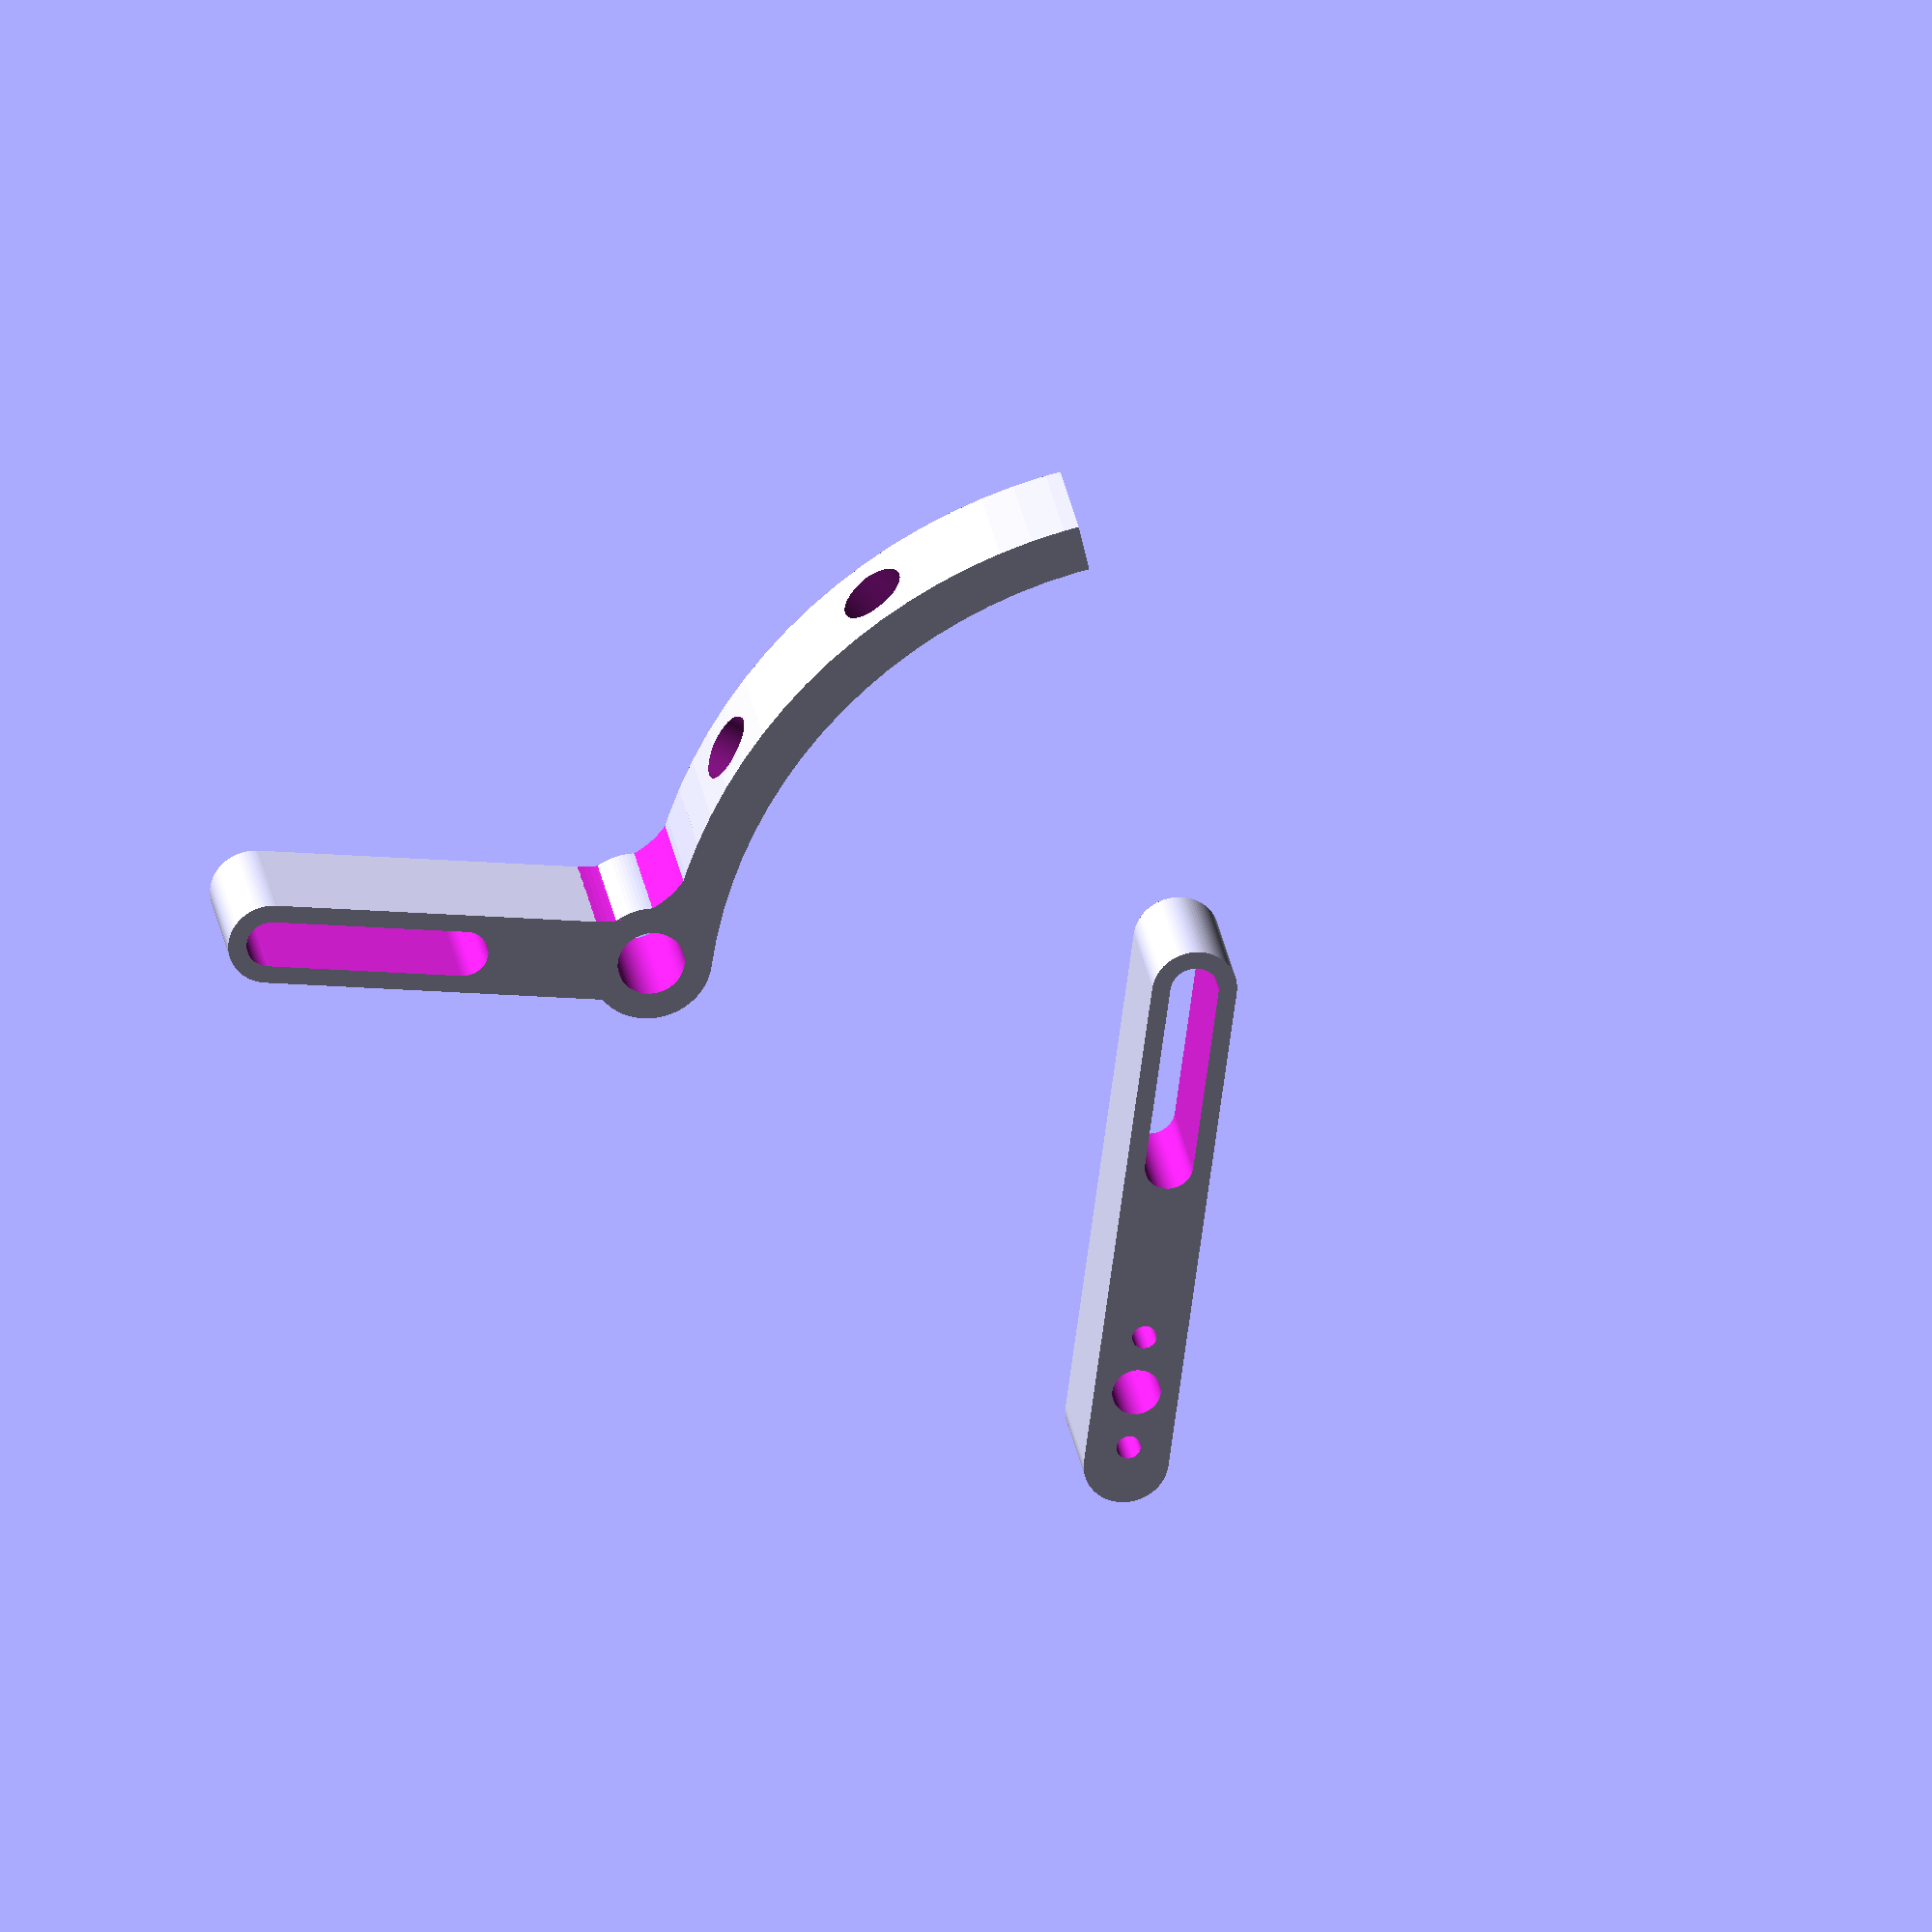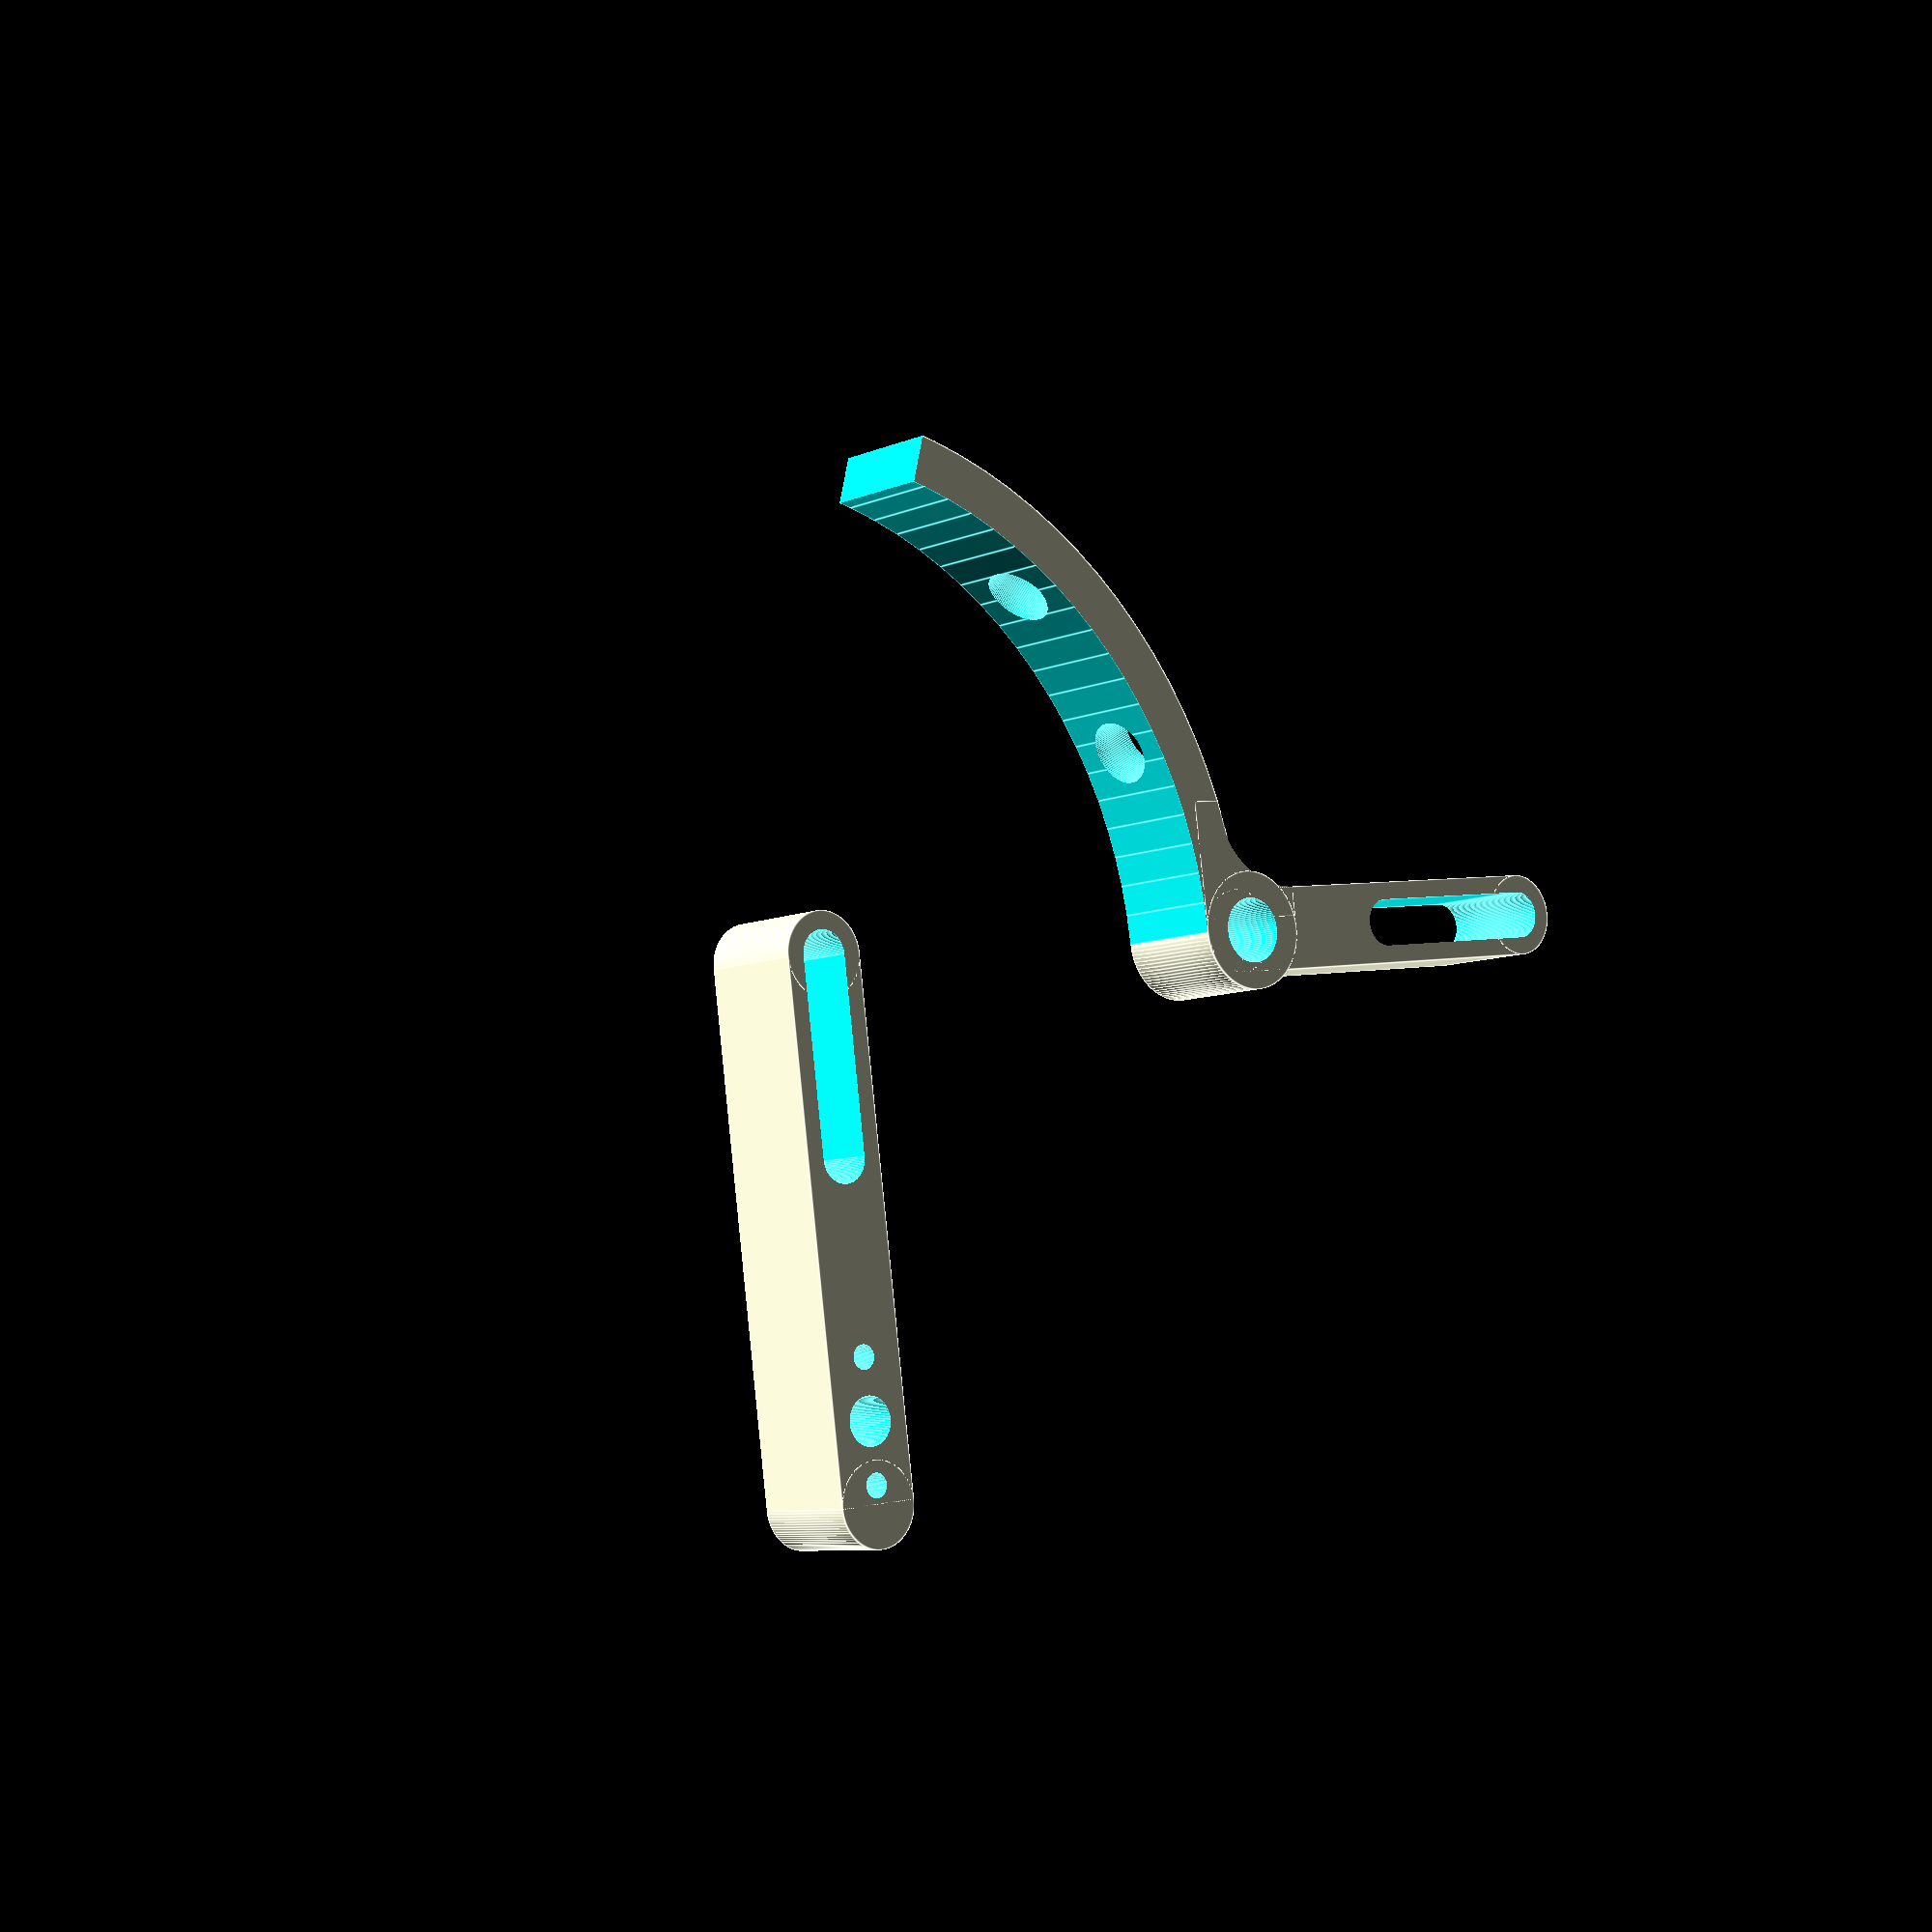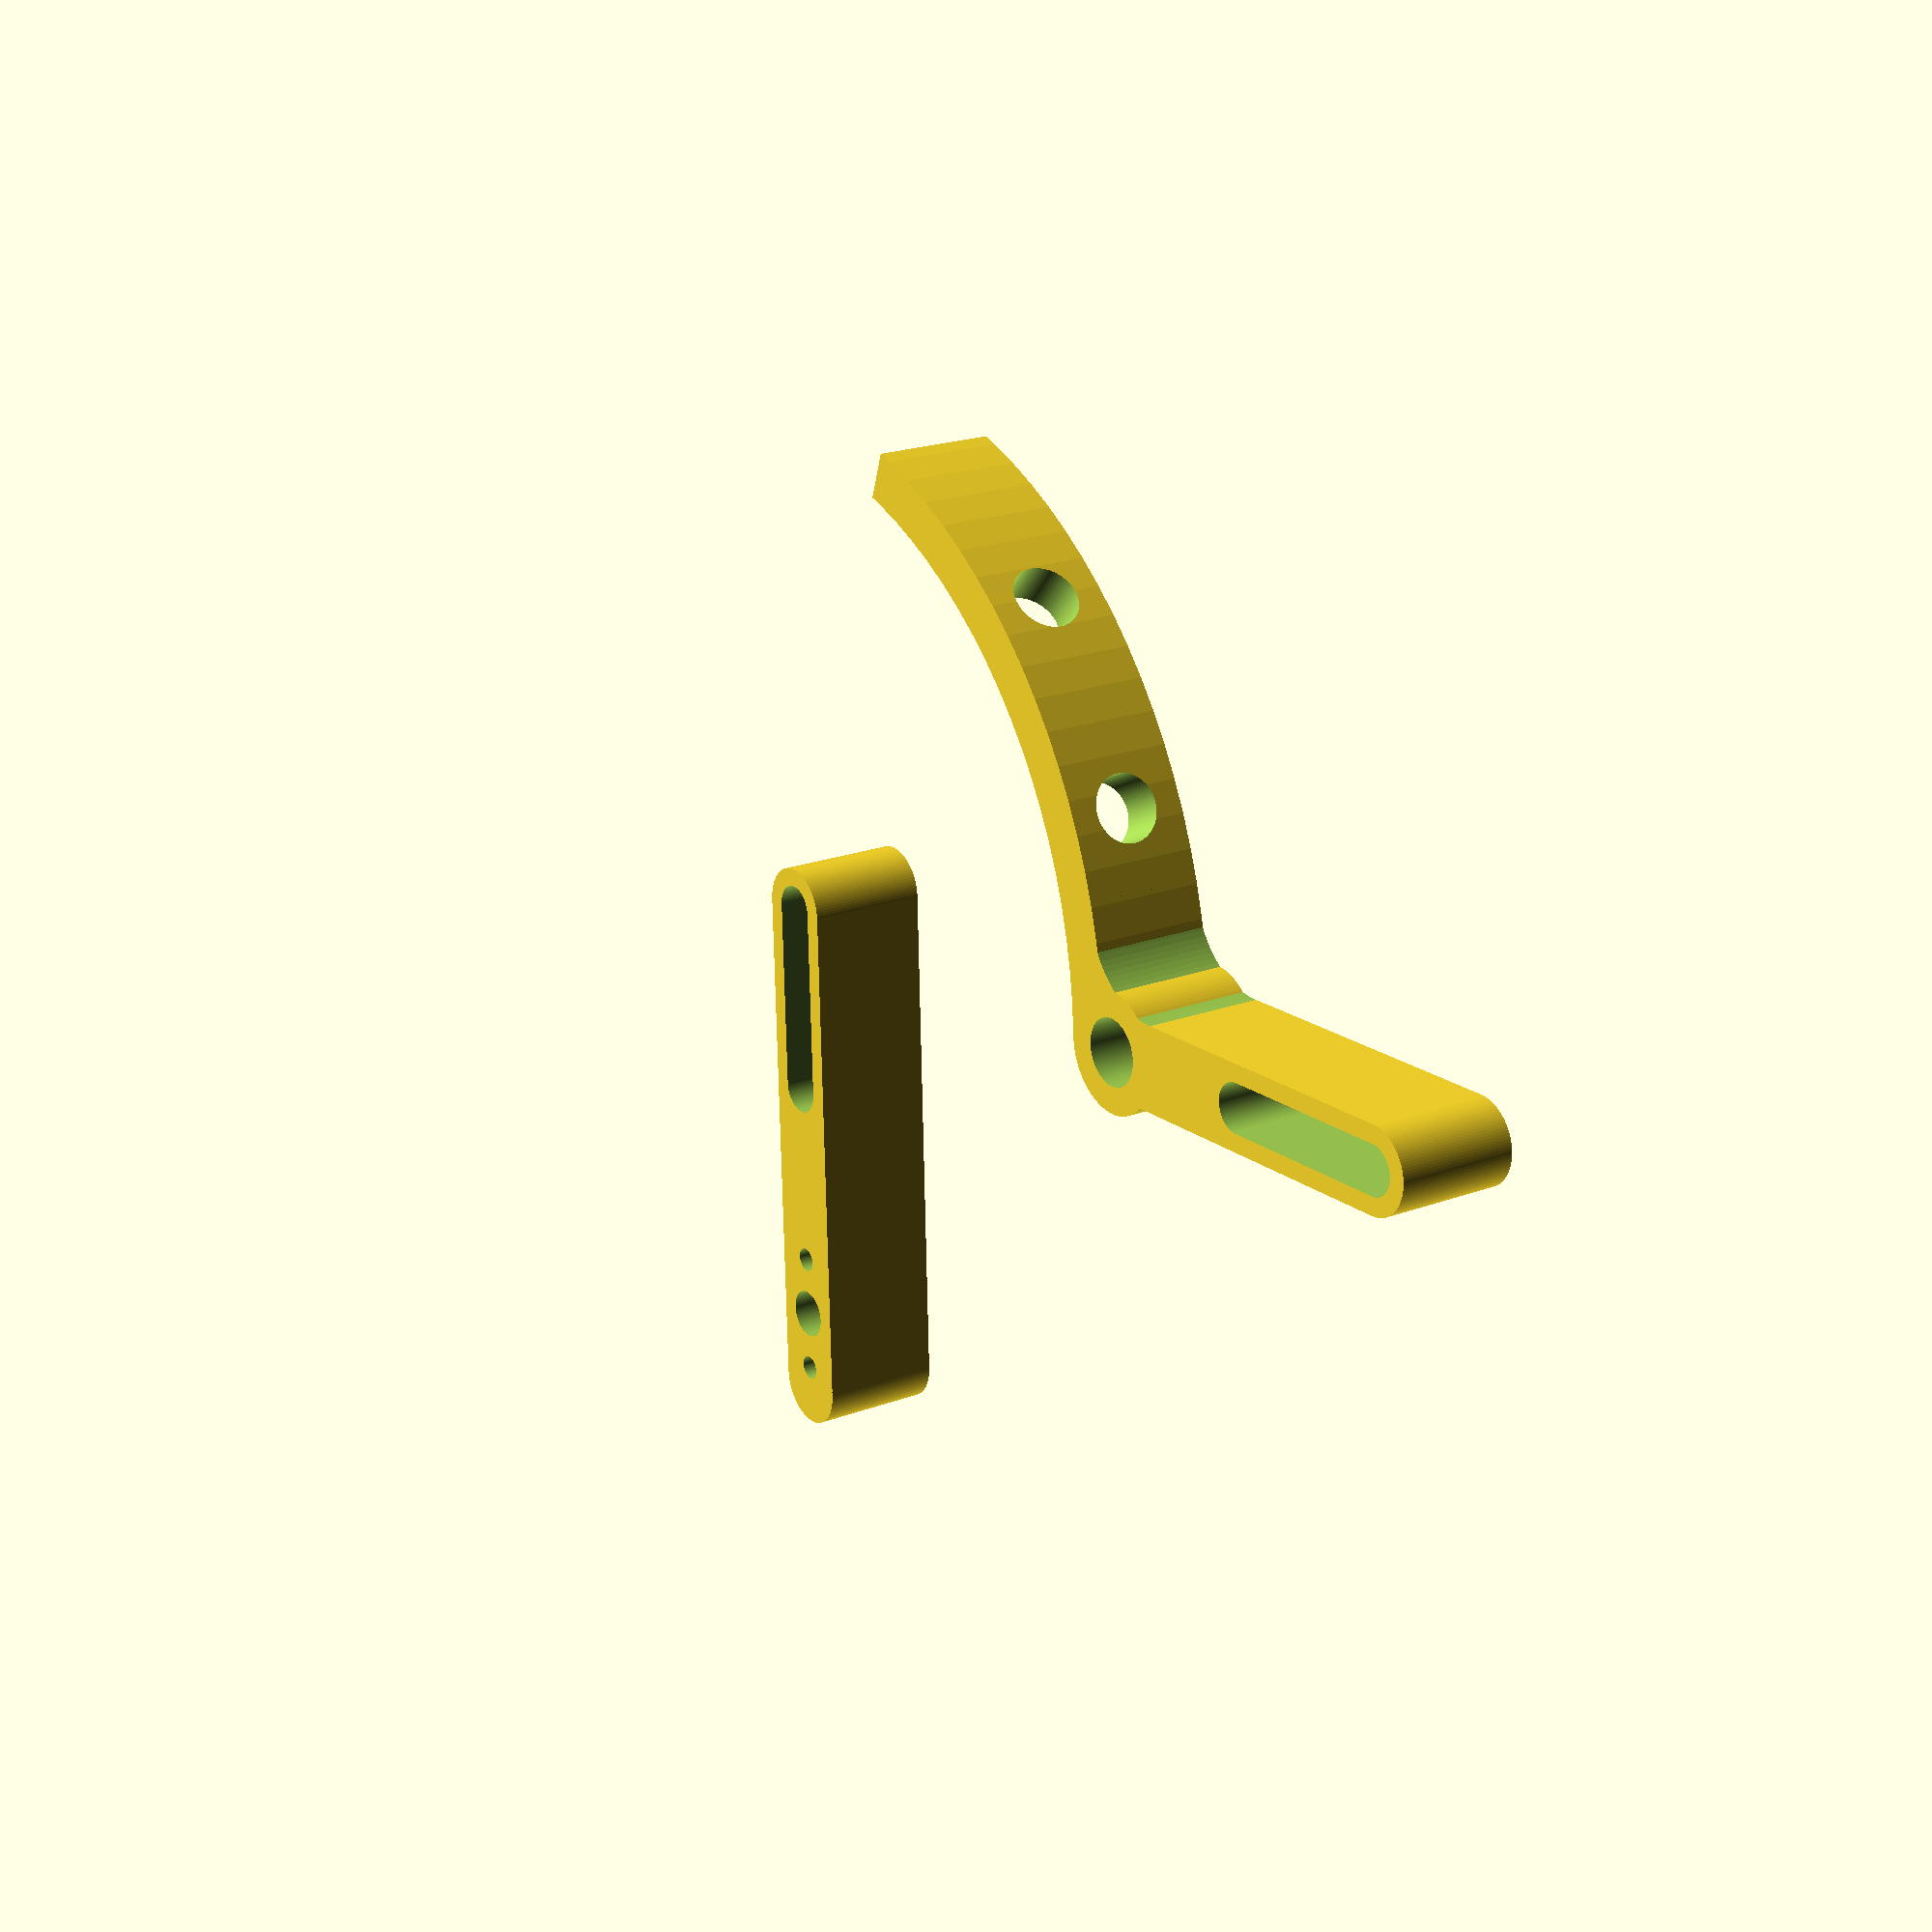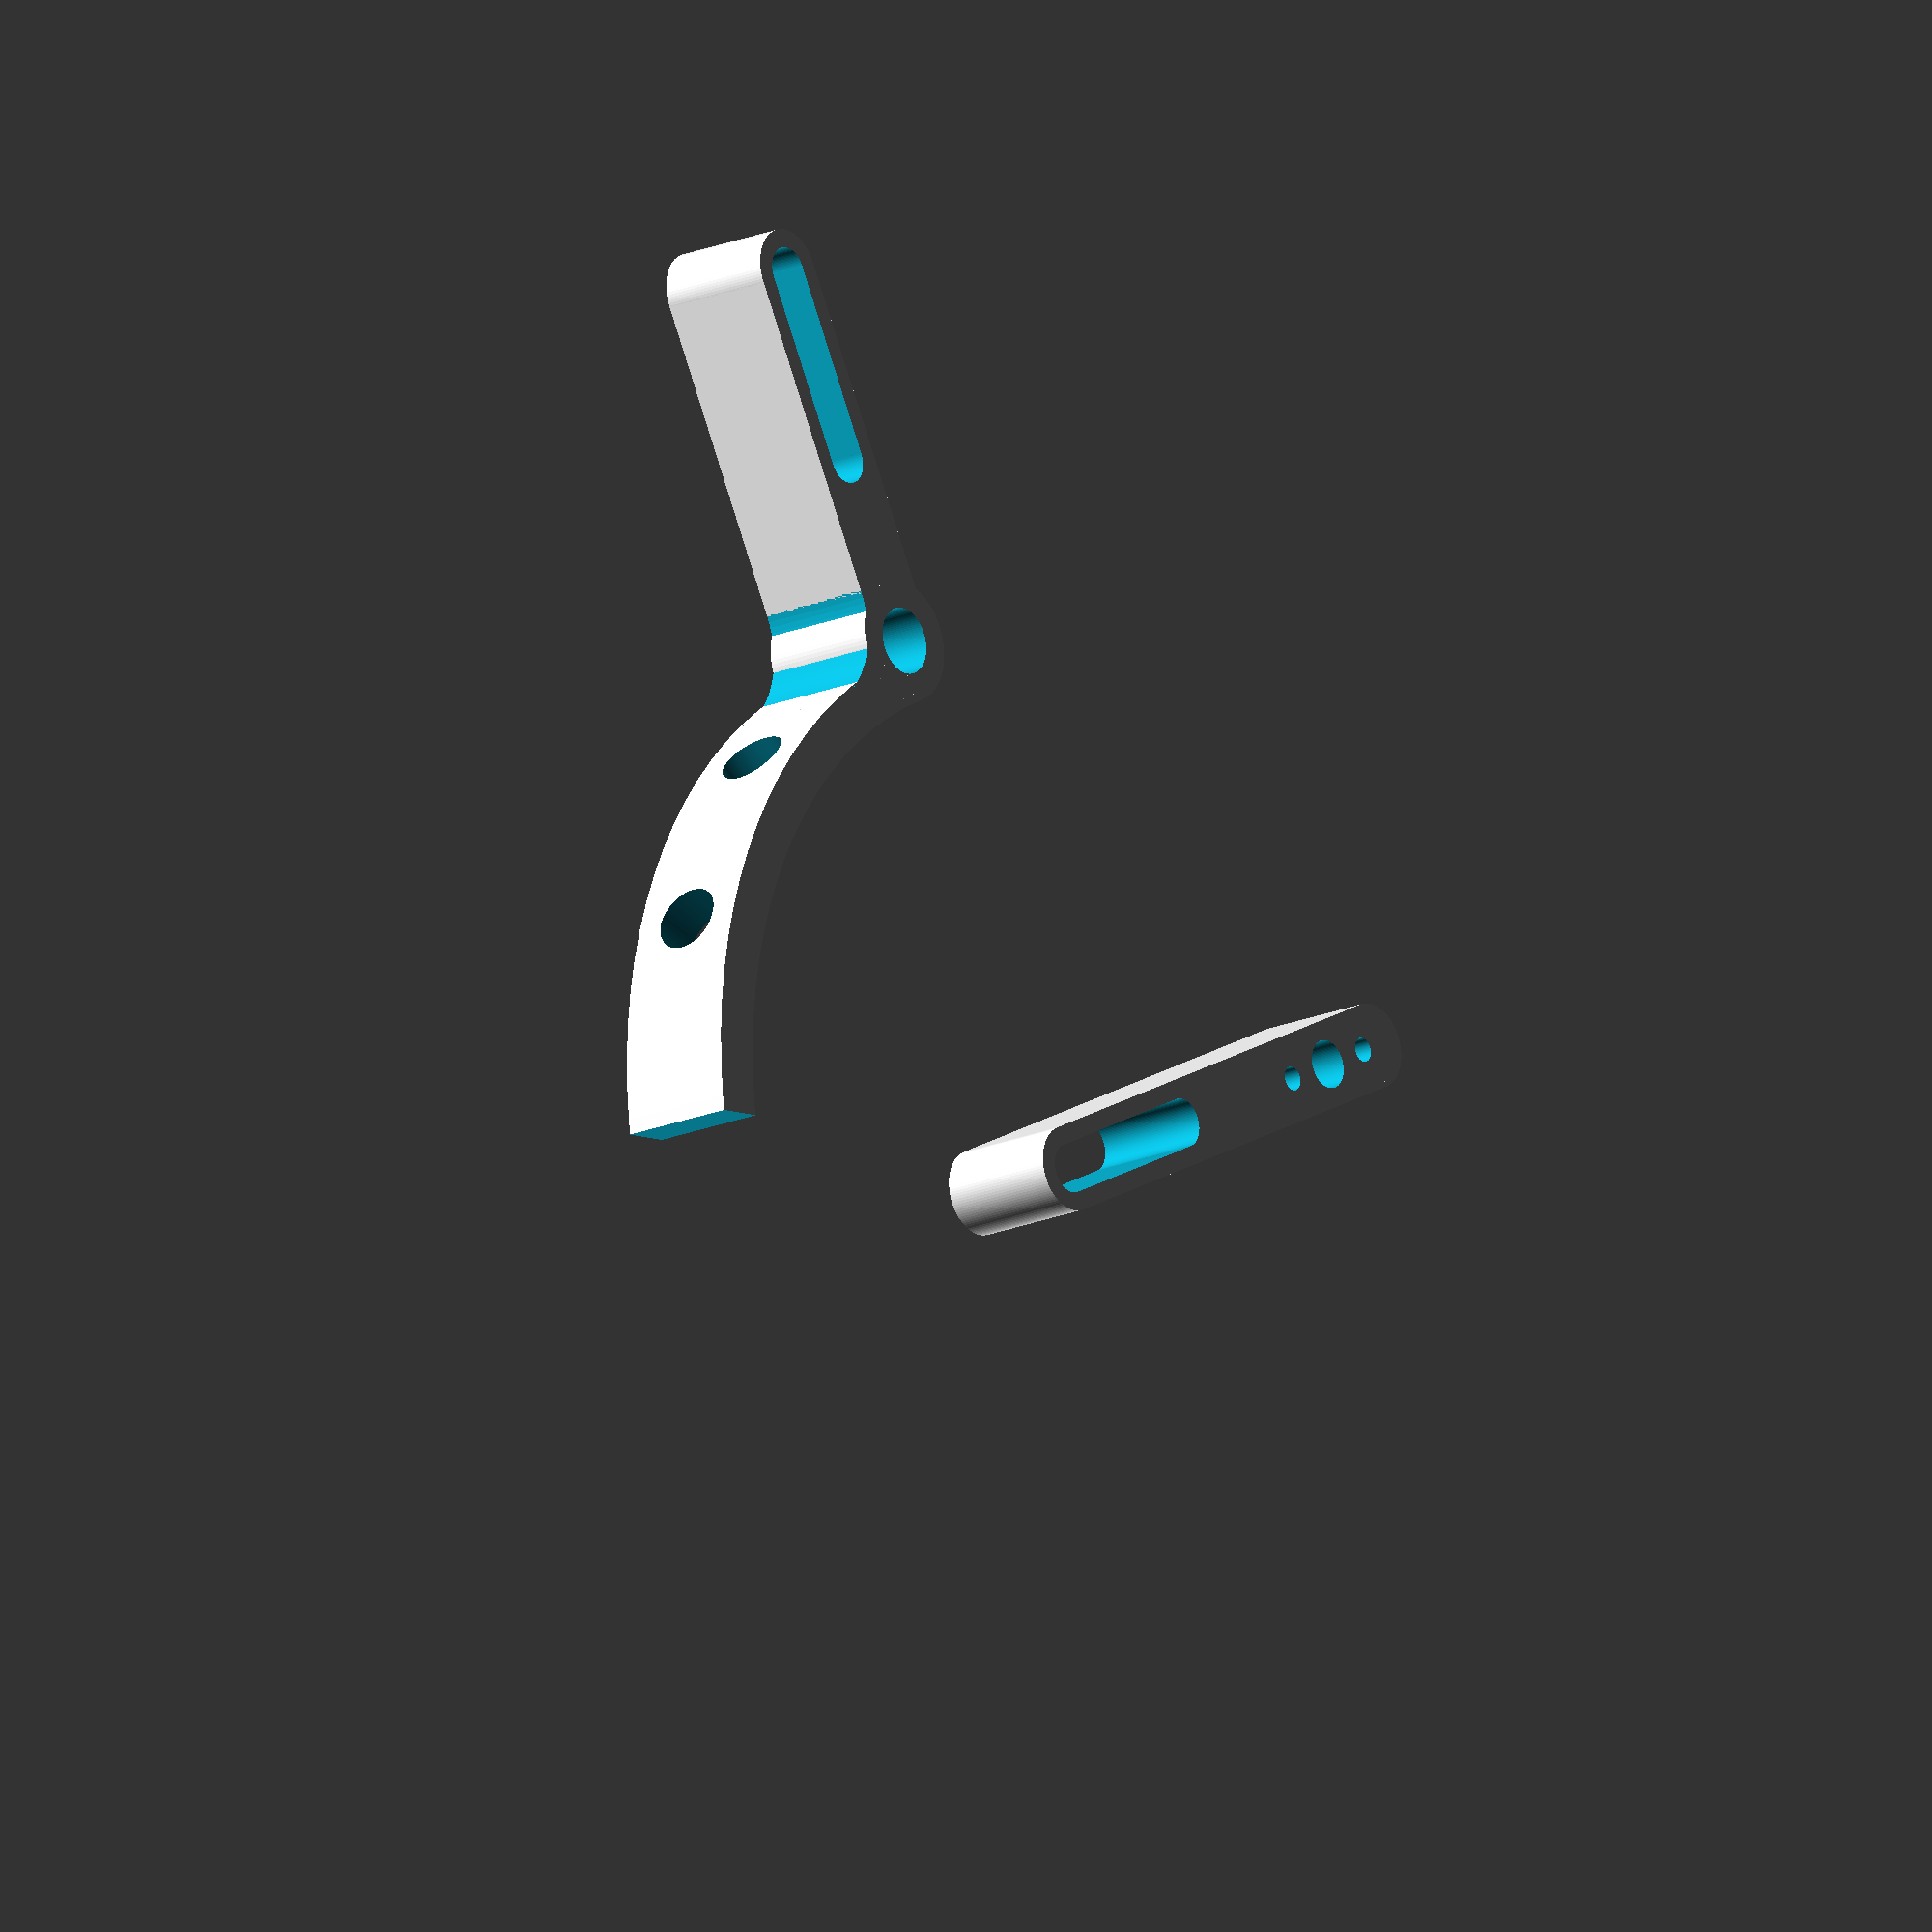
<openscad>
$fn=100;

diametre=80;
epaisseur=4;
hauteur=10;
dia_ext=10;
dia_trou=5;
dia_trou_vis=5.5;
//bras porte
longueur_bras=40;
largeur_bras=7;
long_trou_bras=20;
larg_trou_bras=4;
//bras servo
longueur_bras_servo=50;
largeur_bras_servo=7;
long_trou_bras_servo=20;
larg_trou_bras_servo=4;
dia_vis=2;
dia_milieu=4;
pos_milieu=40;
ecart_vis=10;

module ele_bras(long,larg,haut)
{
	translate([0,-larg/2,0])
		cube([long-larg,larg,haut]);
	translate([long-larg,0,0])
		cylinder(d=larg,h=haut);
		cylinder(d=larg,h=haut);
}

module bras()
{
	difference()
	{
		ele_bras(longueur_bras,largeur_bras,hauteur);
		translate([0,0,-0.1]) ele_bras(long_trou_bras,larg_trou_bras,hauteur+0.2);
	}
}

module extrusion_bras()
{
	translate([0,0,hauteur/2])
		cube([longueur_bras-epaisseur_bras,epaisseur_bras,hauteur],center=true);
	translate([(longueur_bras-epaisseur_bras)/2,0,0])
		cylinder(d=epaisseur_bras,h=hauteur);
	translate([-(longueur_bras-epaisseur_bras)/2,0,0])
		cylinder(d=epaisseur_bras,h=hauteur);
}

module attache()
{
	difference()
	{
		cylinder(d=diametre+epaisseur*2,h=hauteur);
		translate([0,0,-0.1]) cylinder(d=diametre,h=hauteur+0.2);
		translate([-45,-90,-0.1]) cube([90,90,hauteur+0.2]);
		translate([-90,-0.1,-0.1]) cube([90,90,hauteur+0.2]);
		rotate([0,0,-20]) translate([-90,0,-0.1]) cube([90,90,hauteur+0.2]);
		for (i=[1,2])
		{
			rotate([0,0,i*70/3])
				translate([diametre/2-0.5,0,hauteur/2])
					rotate([0,90,0])
						cylinder(d=dia_trou_vis,h=epaisseur+1);
		}
	}
}

module renfort()
{
	difference()
	{	
		cube([10,10,hauteur]);
		translate([10,10,-0.1])
			cylinder(d=15,h=hauteur+0.2);
	}
}

module partie_porte()
{
	difference()
	{
		union()
		{
			attache();
			translate([longueur_bras-largeur_bras/2+diametre/2,0,0])
				rotate([0,0,180])
					bras();
			translate([diametre/2,1,0])
				renfort();

			translate([diametre/2+dia_ext/2,0,0]) cylinder(d=dia_ext,h=hauteur);
		}
		translate([diametre/2+dia_ext/2,0,-0.1]) cylinder(d=dia_trou_vis,h=hauteur+0.2);
}
}

module trous_servo()
{
	translate([0,0,-0.1]) cylinder(d=dia_milieu,h=hauteur+0.2);
	translate([ecart_vis/2,0,-0.1]) cylinder(d=dia_vis,h=hauteur+0.2);
	translate([-ecart_vis/2,0,-0.1]) cylinder(d=dia_vis,h=hauteur+0.2);	
}

module partie_servo()
{
 	difference()
	{
		ele_bras(longueur_bras_servo,largeur_bras_servo,hauteur);
		translate([0,0,-0.1]) ele_bras(long_trou_bras_servo,larg_trou_bras_servo,hauteur+0.2);
		translate([pos_milieu-largeur_bras_servo/2,0,0])
			trous_servo();
	}
}

rotate([0,0,90]) partie_porte();
partie_servo();
</openscad>
<views>
elev=153.1 azim=262.5 roll=8.6 proj=o view=solid
elev=187.4 azim=262.7 roll=218.1 proj=p view=edges
elev=339.7 azim=87.9 roll=55.6 proj=p view=solid
elev=198.1 azim=152.3 roll=229.8 proj=o view=wireframe
</views>
